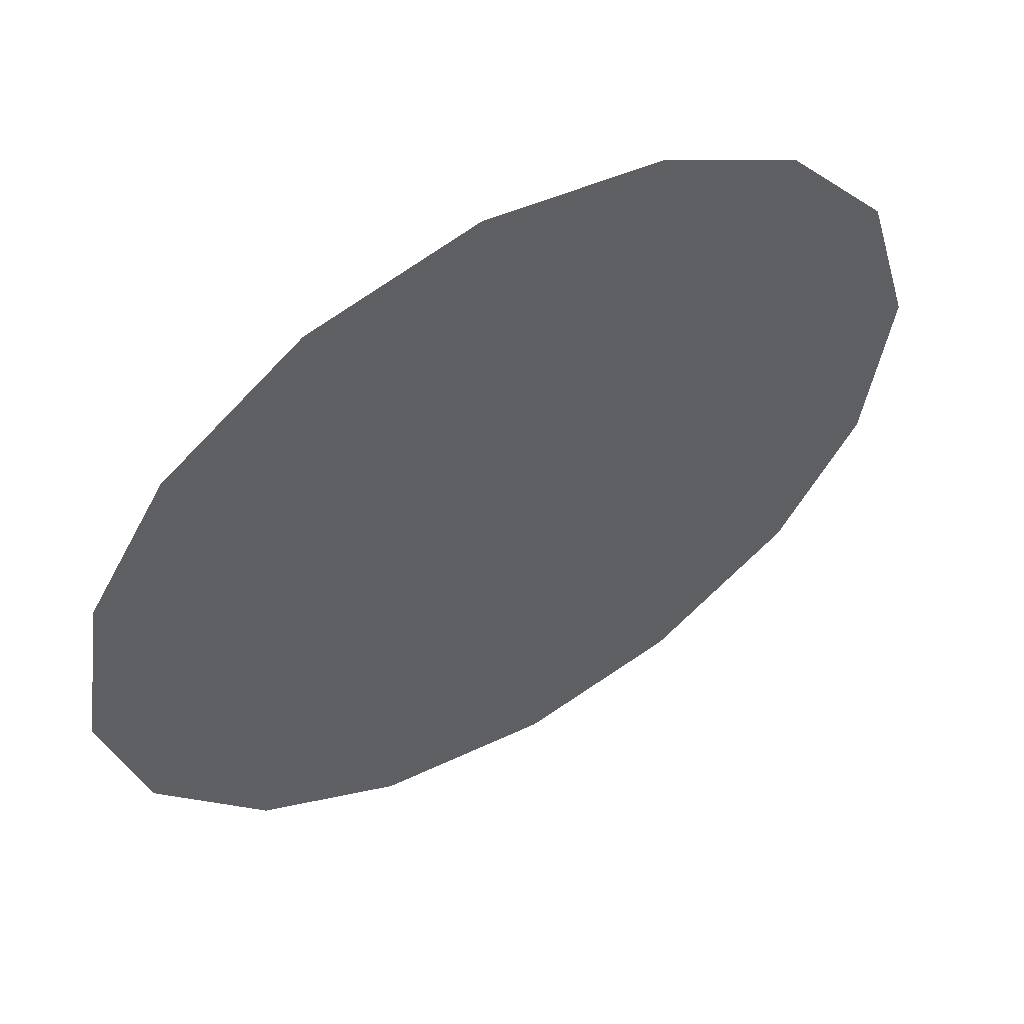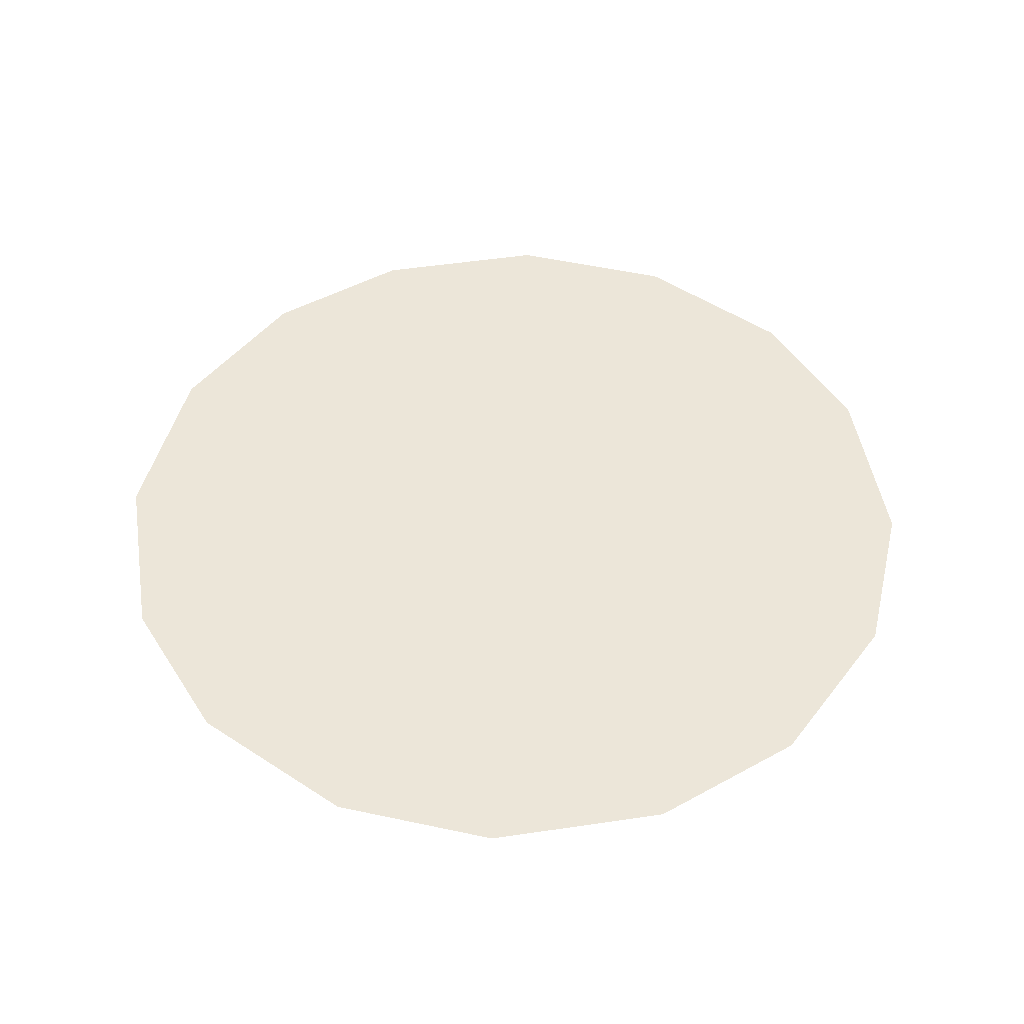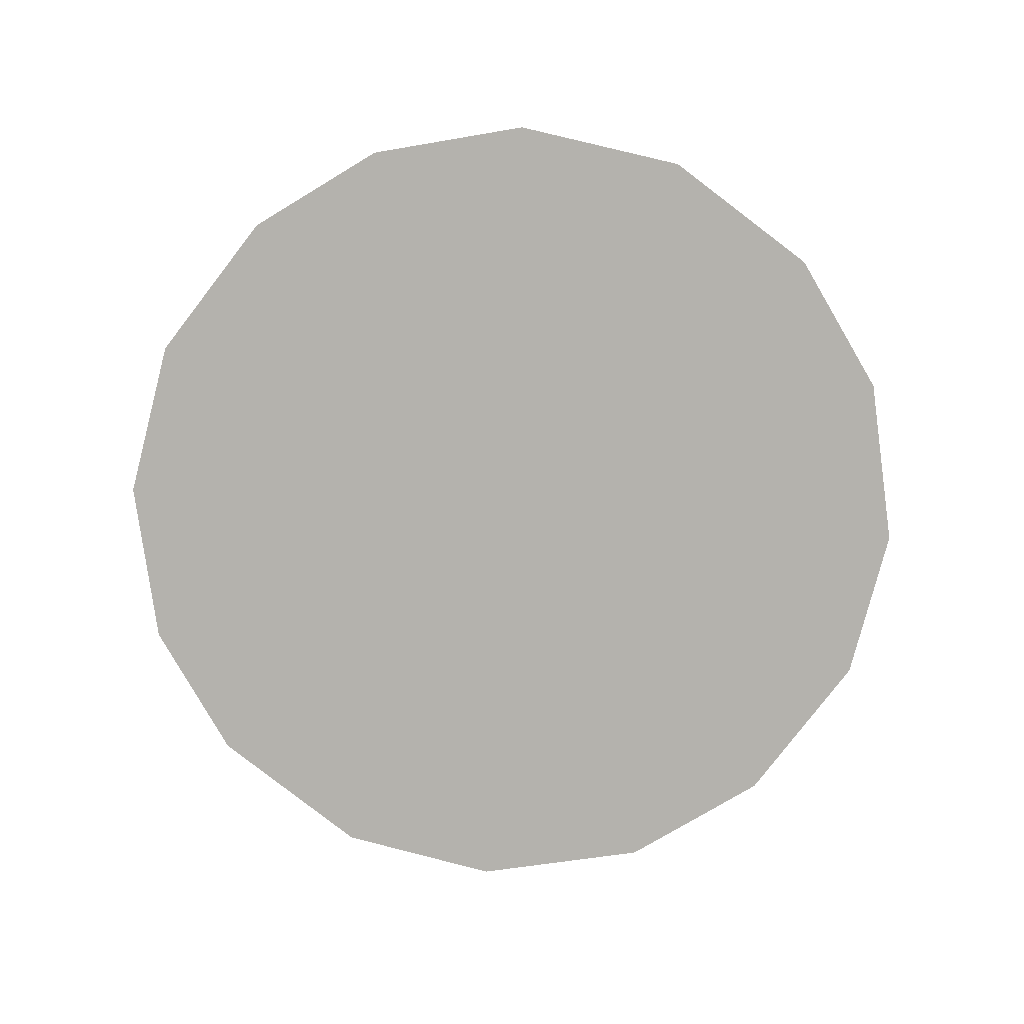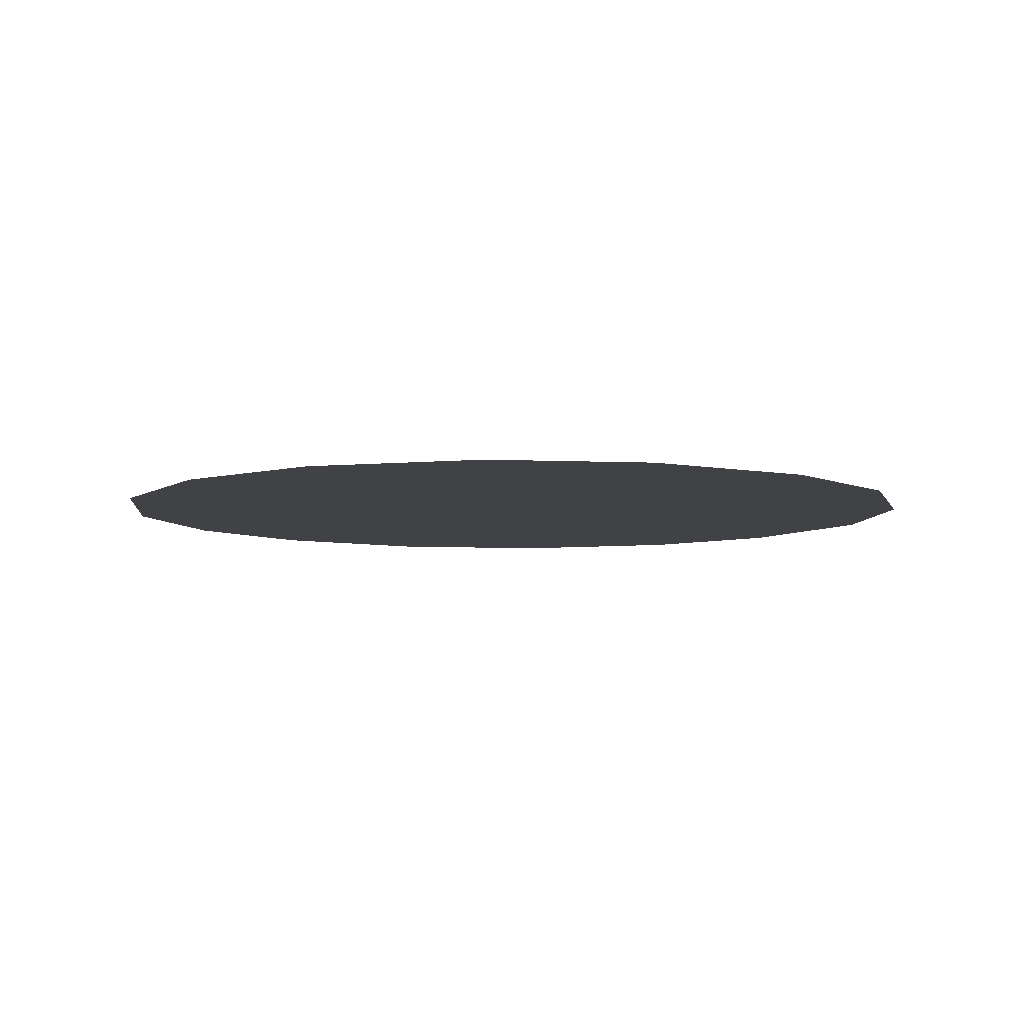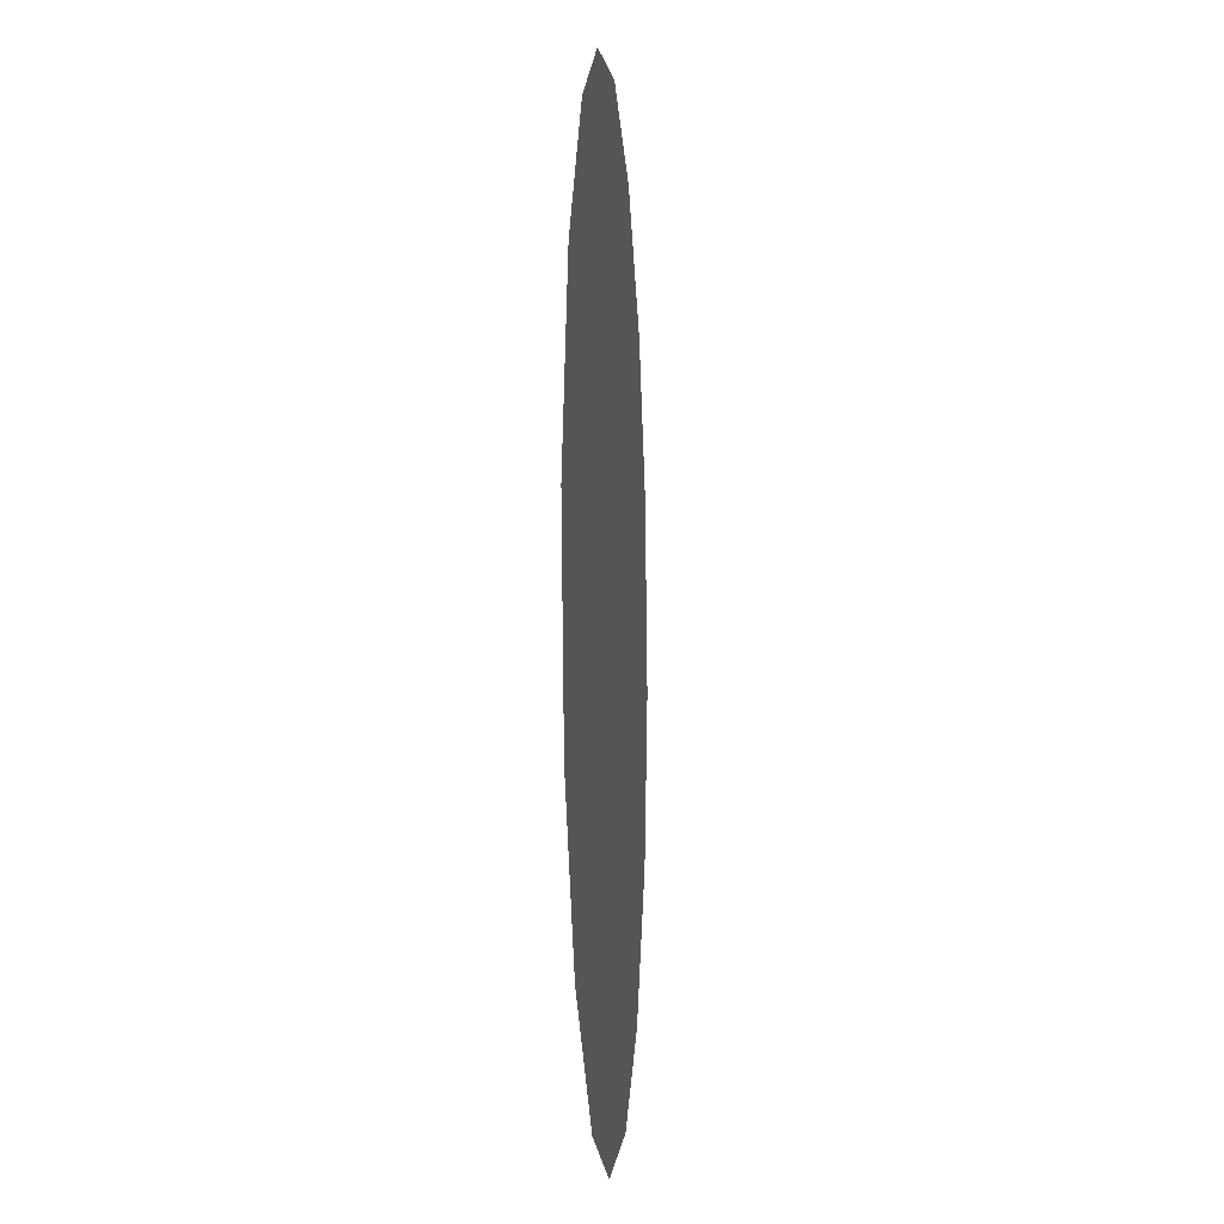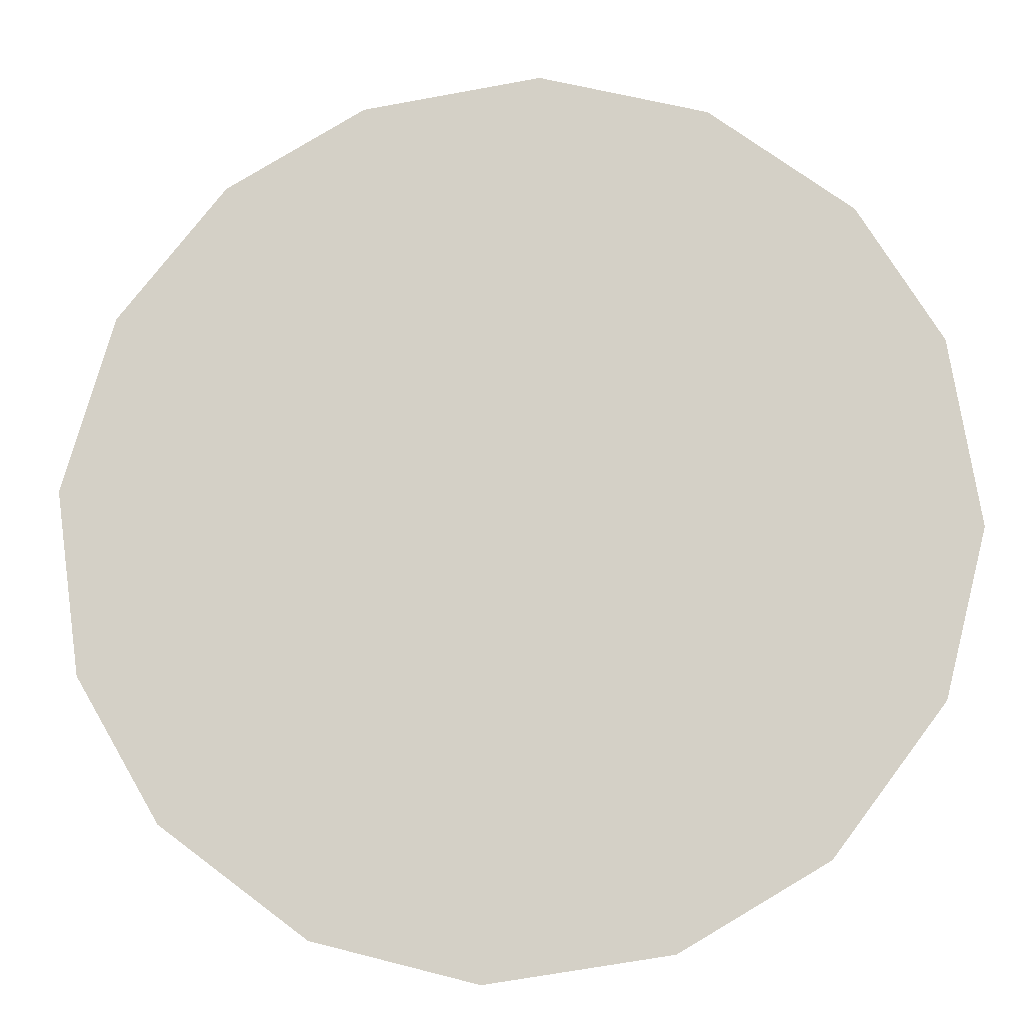
<metadata>
{"format":"obj","ext":"obj","renderer":"f3d","projection":"perspective","resolution":1024,"background":"white","views":[{"elev":56.4,"azim":149.8,"up":"+Y"},{"elev":49.4,"azim":-1.0,"up":"+Z"},{"elev":-79.6,"azim":-119.2,"up":"+Z"},{"elev":-6.5,"azim":-21.7,"up":"+Z"},{"elev":-6.8,"azim":-85.7,"up":"+Y"},{"elev":-14.0,"azim":6.0,"up":"+Y"}]}
</metadata>
<code>
v 1.112 0.7625 0.01
v 1.113 0.7665 0.01
v 1.115 0.7695 0.01
v 1.118 0.7712 0.01
v 1.122 0.7718 0.01
v 1.126 0.7708 0.01
v 1.129 0.7684 0.01
v 1.131 0.7654 0.01
v 1.132 0.7613 0.01
v 1.131 0.7576 0.01
v 1.128 0.7543 0.01
v 1.125 0.7524 0.01
v 1.121 0.7518 0.01
v 1.117 0.7528 0.01
v 1.114 0.7552 0.01
v 1.112 0.7584 0.01
v 1.12 0.7649 0.01
v 1.118 0.7678 0.01
v 1.126 0.7642 0.01
v 1.116 0.7647 0.01
v 1.122 0.768 0.01
v 1.128 0.7657 0.01
v 1.125 0.7675 0.01
v 1.128 0.7623 0.01
v 1.124 0.7584 0.01
v 1.125 0.761 0.01
v 1.122 0.7626 0.01
v 1.127 0.7579 0.01
v 1.123 0.7654 0.01
v 1.118 0.7603 0.01
v 1.129 0.7597 0.01
v 1.125 0.7556 0.01
v 1.122 0.7555 0.01
v 1.121 0.7584 0.01
v 1.117 0.7568 0.01
v 1.115 0.7592 0.01
v 1.118 0.763 0.01
v 1.116 0.762 0.01
v 1.119 0.7548 0.01
f 34 35 39
f 19 26 24
f 13 12 33
f 7 23 22
f 6 21 23
f 27 30 34
f 18 20 17
f 35 36 15
f 20 3 2
f 18 3 20
f 18 4 3
f 31 28 10
f 32 11 28
f 9 24 31
f 26 28 31
f 23 7 6
f 9 8 24
f 29 17 27
f 19 22 23
f 22 8 7
f 27 17 37
f 4 18 21
f 2 1 20
f 21 6 5
f 5 4 21
f 22 24 8
f 1 16 36
f 29 23 21
f 22 19 24
f 18 17 21
f 26 19 27
f 32 33 12
f 19 29 27
f 26 25 28
f 37 17 20
f 25 26 27
f 32 28 25
f 11 10 28
f 23 29 19
f 17 29 21
f 36 30 38
f 39 35 14
f 9 31 10
f 26 31 24
f 32 25 33
f 11 32 12
f 34 33 25
f 13 33 39
f 27 34 25
f 34 30 35
f 36 35 30
f 14 35 15
f 37 38 30
f 15 36 16
f 37 20 38
f 27 37 30
f 20 1 38
f 1 36 38
f 13 39 14
f 34 39 33

</code>
